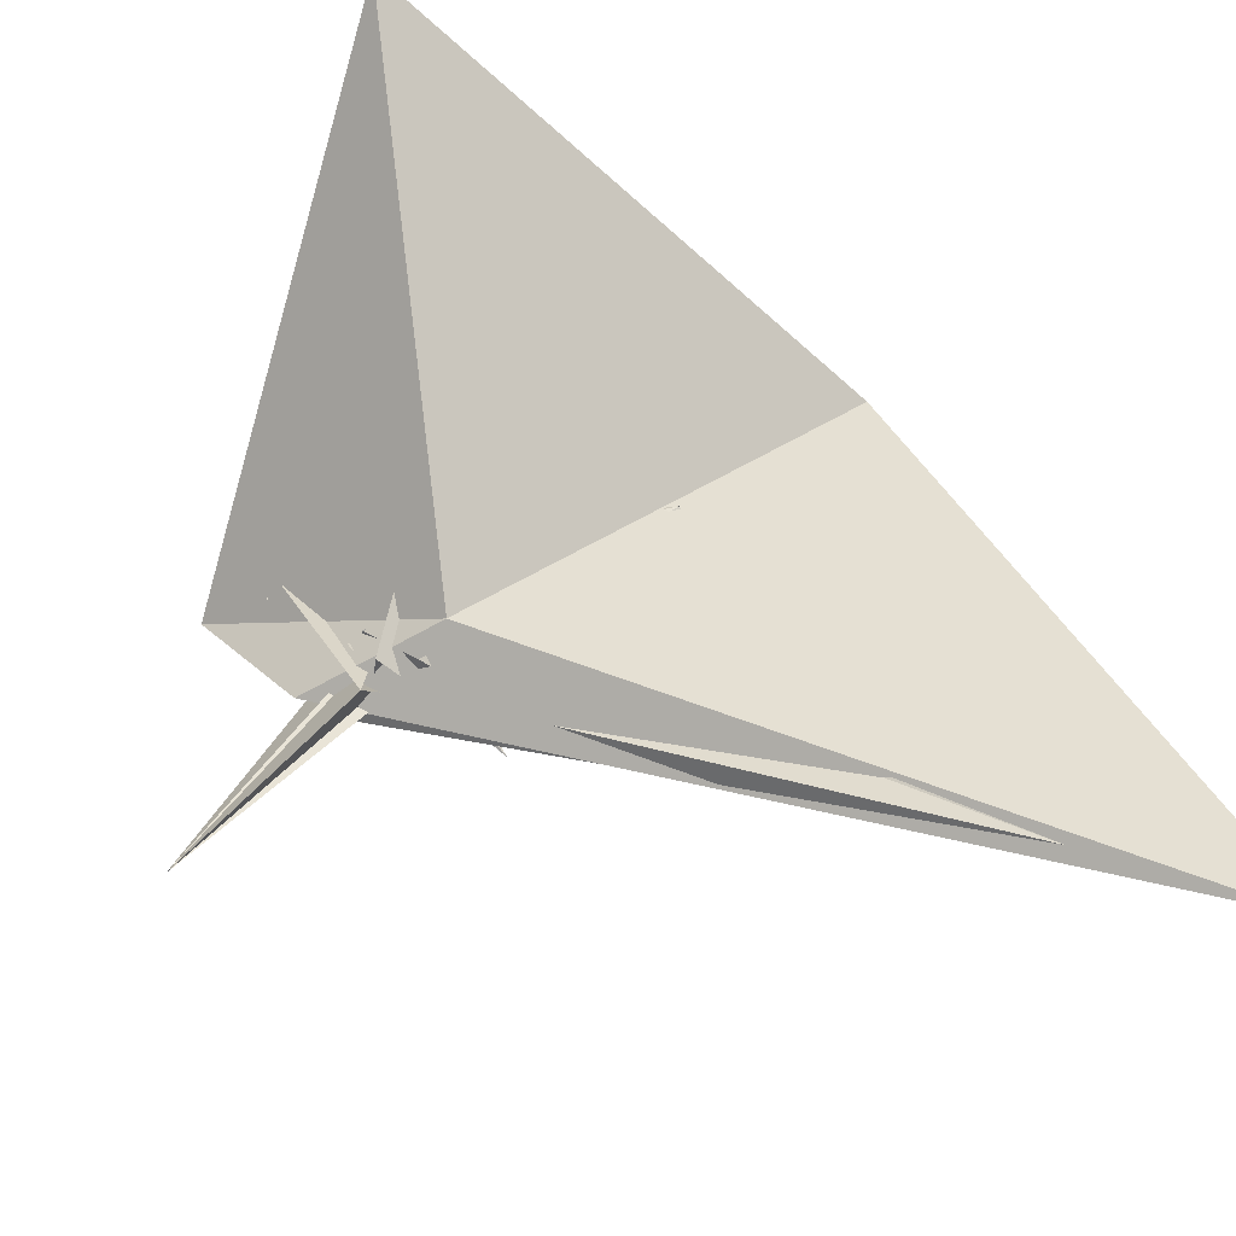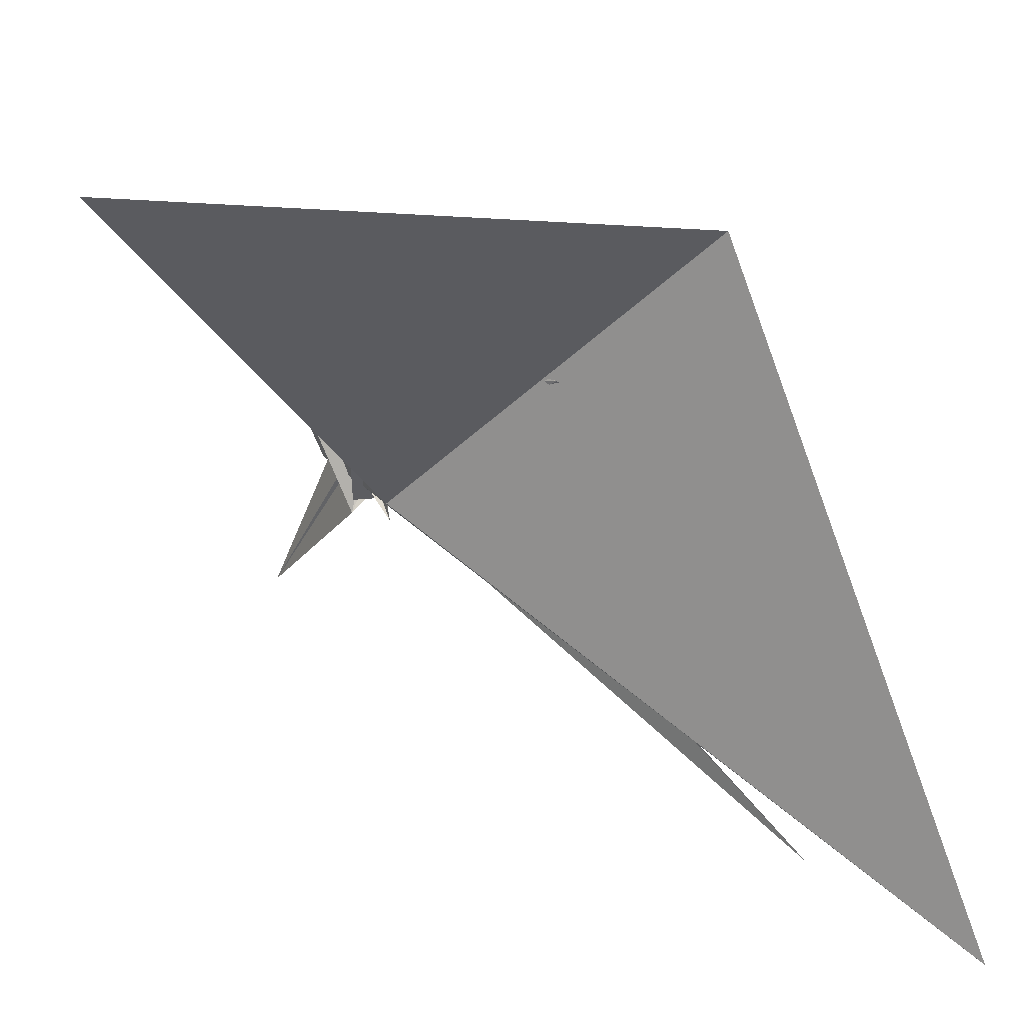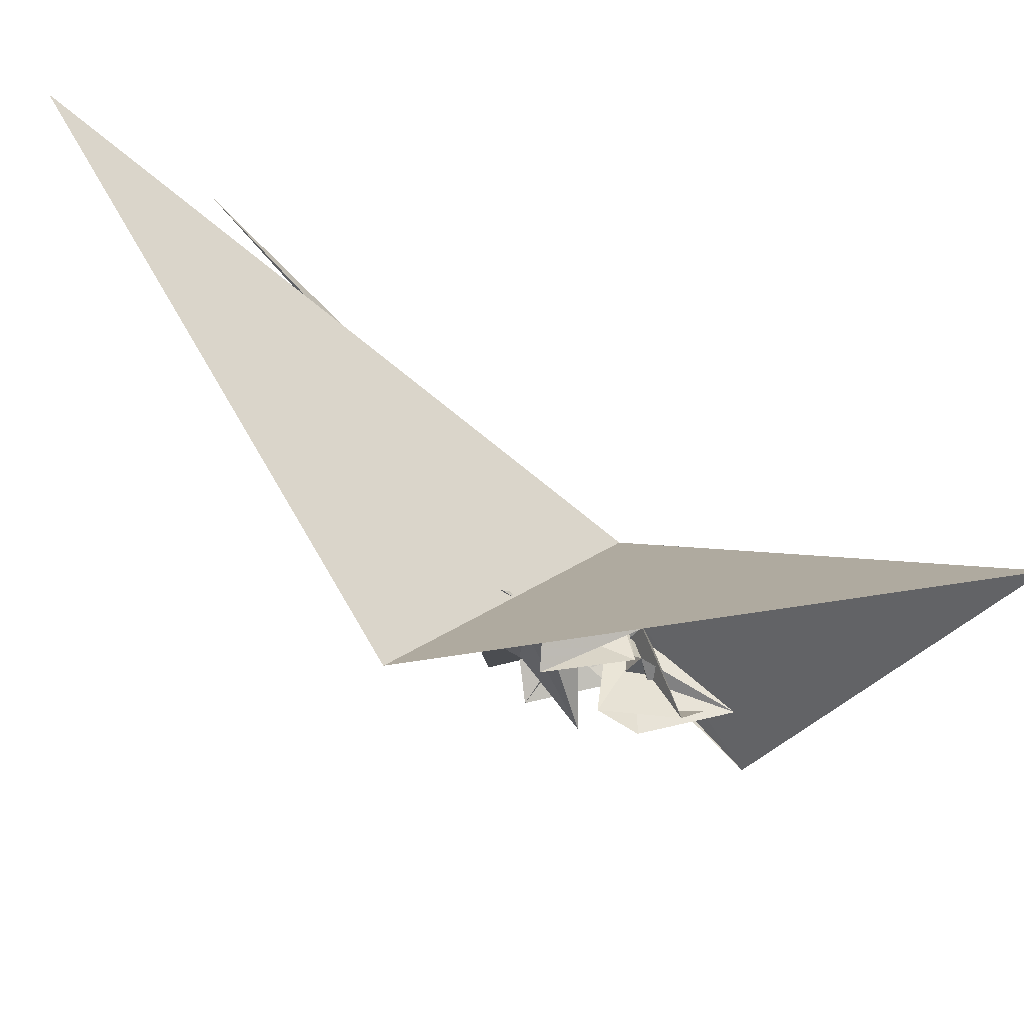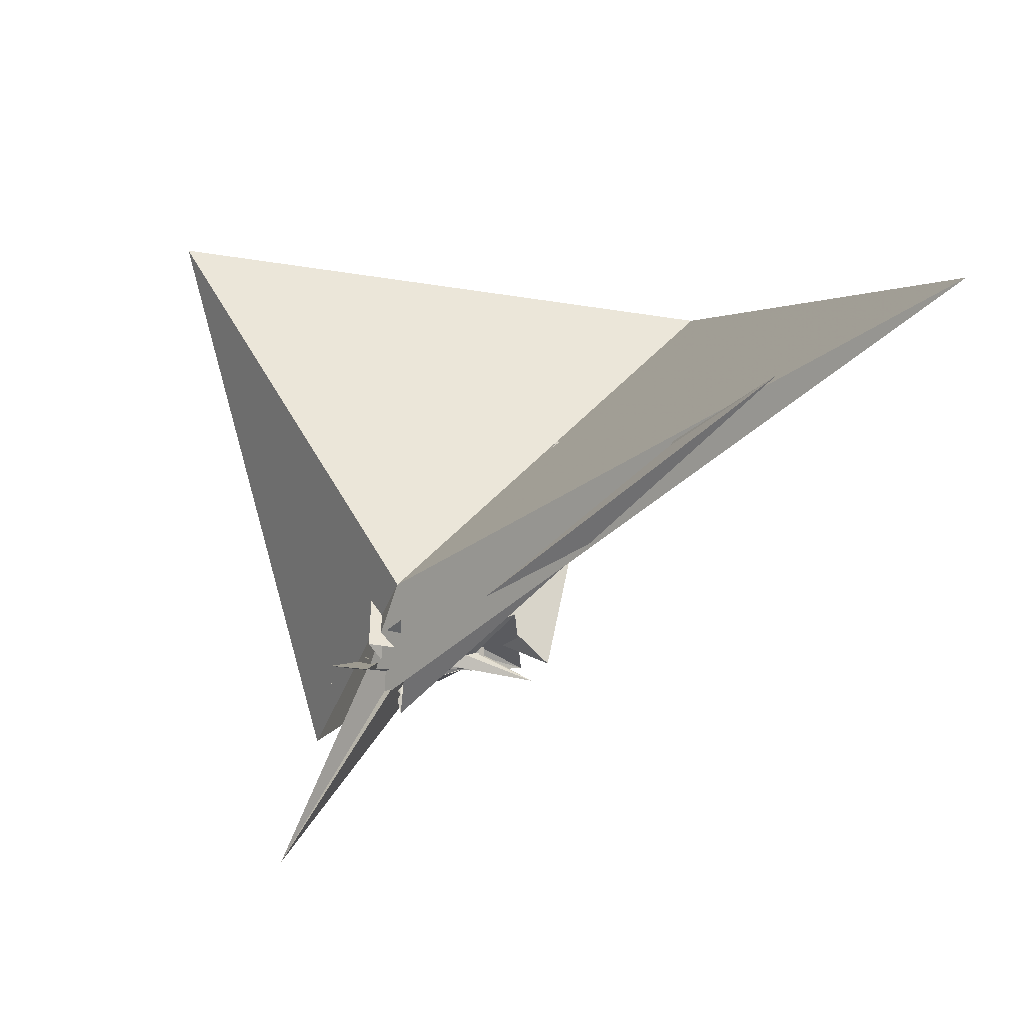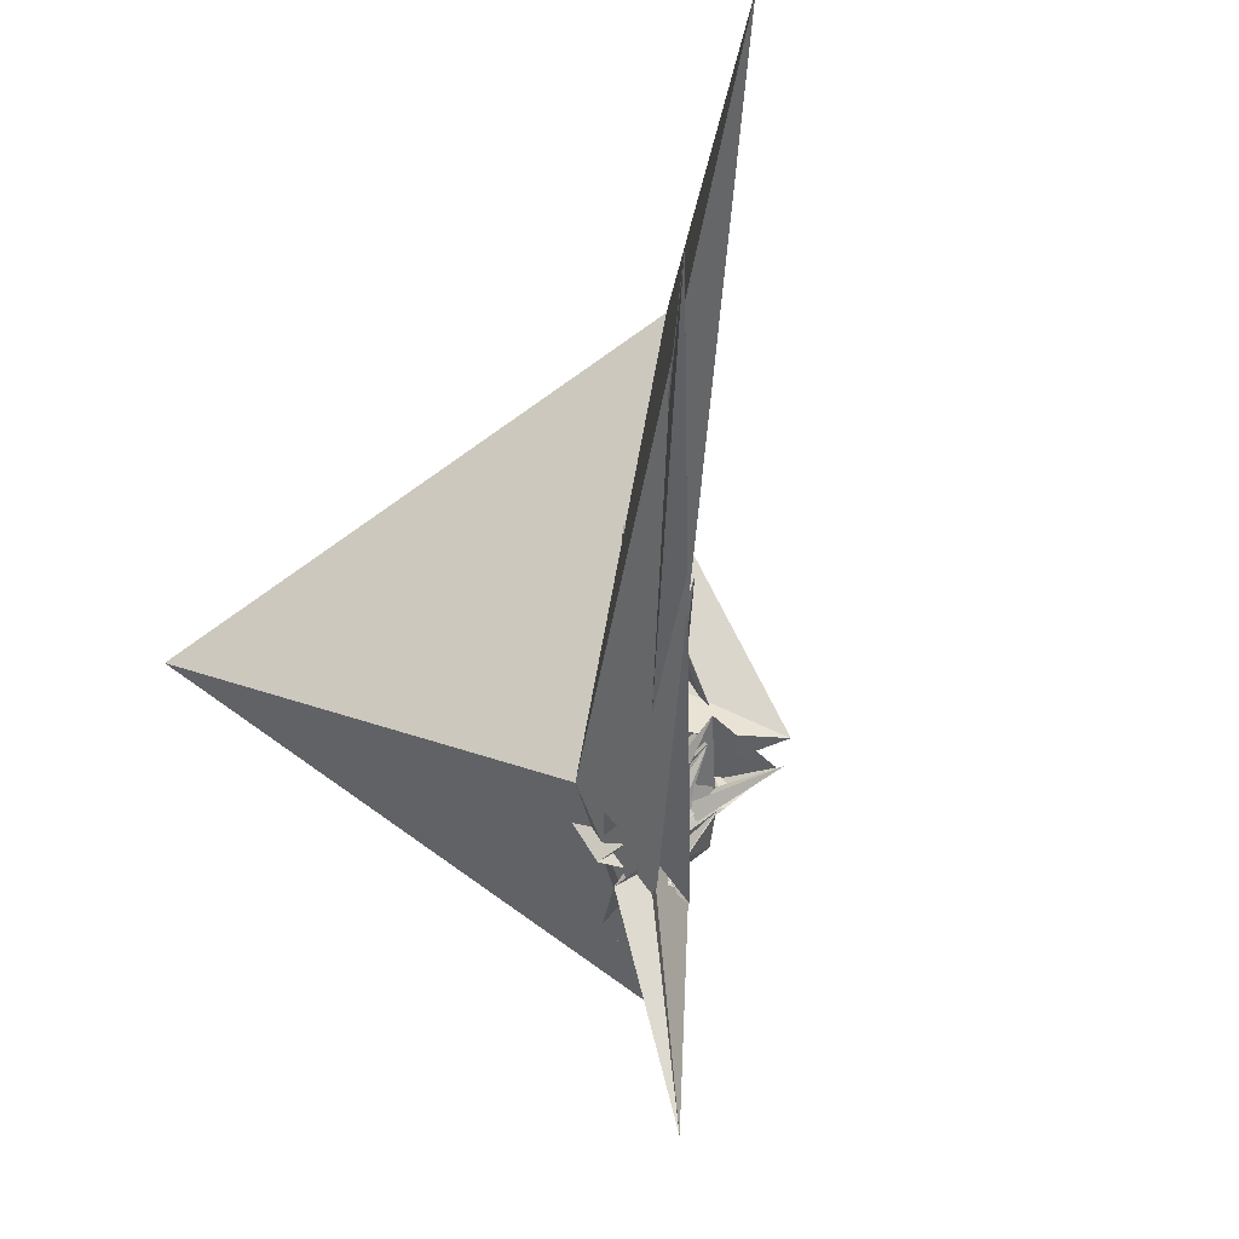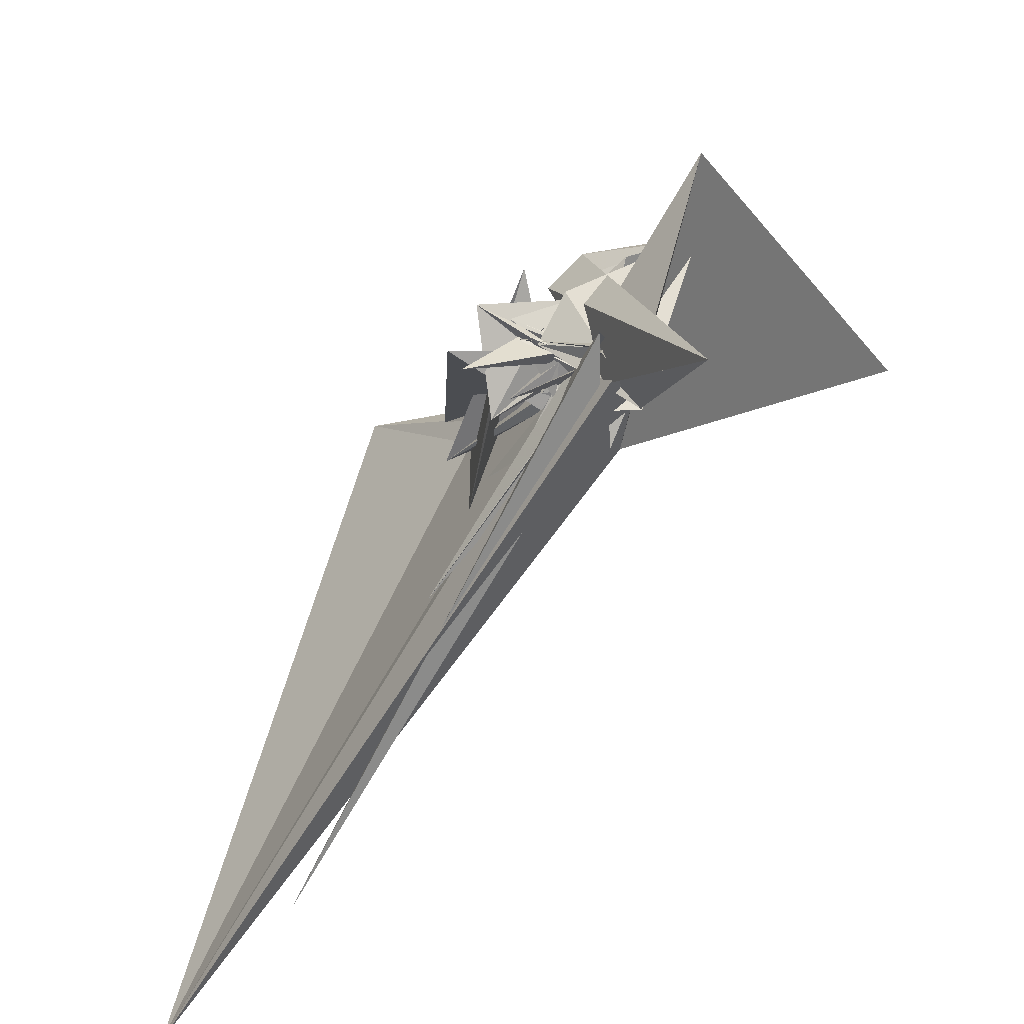
<metadata>
{"format":"obj","ext":"obj","renderer":"f3d","projection":"perspective","resolution":1024,"background":"white","views":[{"elev":-51.1,"azim":-36.6,"up":"+Y"},{"elev":18.4,"azim":-8.9,"up":"+Y"},{"elev":44.1,"azim":168.4,"up":"+Z"},{"elev":16.4,"azim":4.3,"up":"+Z"},{"elev":-78.3,"azim":41.5,"up":"+Y"},{"elev":-45.7,"azim":-171.1,"up":"+Y"}]}
</metadata>
<code>
v -62.59 -76.05 74.68
v -34.91 182.4 -83.23
v 164 6.261 -77.58
v 35.62 60.67 69.28
v 47.97 134.7 -107.5
v 115.9 160.1 189.2
v 39.92 147.7 114.8
v 58.93 77.29 56.75
v -40.12 128 25.99
v 42.02 16.01 -57.74
v -14.54 11.11 -17.9
v -72.3 -6.913 -67.26
v -51.16 -27.94 -39.78
v -13.84 9.105 -1.75
v -2.611 6.014 -72.01
v -12.93 33.64 -78.81
v -11.17 -57.8 -15.7
v 11.66 -83.86 37.53
v 144.6 -13.58 159.2
v 59.74 -74.45 58.13
v 489.6 -503.8 513.5
v -44.82 45.55 -8.337
v 74.28 143.8 135.4
v 222.1 111.5 231.8
v 168.8 153.3 246.7
v 42.52 124.5 122.8
v 13.88 5.686 62.43
v -35.4 -20.31 41.15
v 64.47 69.46 8.38
v 41.46 12.99 -68.36
v -8.996 -3.49 -63.13
v -28.54 -4.617 -38.02
v 4.346 -4.087 -9.194
v 36.39 12.86 -78.93
v 69.81 38.57 -95.68
v 19.4 -49.22 -5.028
v -14.3 -13.08 -24.71
v -70.37 17.14 -66.96
v 14.31 -68.38 36.18
v 3.201 3.012 47.77
v 130.4 -148.3 151
v 27.16 -10.11 64.21
v -14.9 -14.14 -24.21
v -44.82 -30.15 -18.61
v -65.97 -51.08 -20.4
v -23.33 -18.61 -26.98
v -93.48 0.1588 9.047
v 38.5 -27.68 -6.026
v 3.13 -0.4444 -36.39
v 47.33 7.819 -61.61
v 142.1 -48.77 -86.85
v -65.34 -8.765 -67.64
v 116 -42.25 19.73
v -18.31 60.67 -99.39
v 6.542 -22.91 -56.38
v 6.805 5 -47.14
v -69.4 13.27 -3.673
v -16.5 3.865 -32.83
v 195.5 -167.5 199.1
v -26.96 -32.9 -33.44
v 46.28 -18.12 38.55
v -7.146 -3.956 -39.15
v -16.54 -14.69 -32.68
v -32.15 11.54 -31.05
v -117.9 -114.5 -121.7
v -38.45 9.168 -17.72
v -116.3 37.37 49.92
v -38.06 35.11 -49.23
v 16.05 35.25 -40.75
v 53.75 -0.0006226 -74.1
v 62.01 23.79 -73.28
v 31.36 9.816 -25.94
v 117.5 64.97 -107.8
v -13.84 -35.61 -31.93
v 86 -31.6 -5.914
v -74.63 4.374 -19.56
v -59.22 -73.77 -109.1
v -66.65 13.84 -63.35
v -14.84 -0.006872 -52.26
v -23.27 4.215 -53.36
v -32.46 -29.96 -2.226
v -24.41 -1.452 -29.14
v 18.95 48.55 66.08
v -10.92 -25.85 -23.68
v -37.28 20.51 -58.17
v -105.4 -97.08 -15.38
v -4.932 -98.47 -26.14
v -64.49 -69.42 -40.9
v 61.96 9.619 -80.85
v 59.97 80.52 -1.681
v -27.66 -29.65 -64.03
v 49.49 23.02 -86.72
v 42.54 -0.8759 -90.11
v -40.85 -49.88 -70.14
v 45.81 118.7 81.34
v -74.67 -55.82 -73.5
v -91.56 -80.84 -48.46
v -122.9 -34.64 -61.16
v -54.55 -9.752 -79.93
v -77.86 -69.13 -64.14
v -96.49 3.357 -62.81
v -116.1 -25.97 -38.91
v 231.5 230.8 257.9
v 90.52 64.02 -36.3
v 180 -42.94 200.2
v -84.61 7.409 -10.88
v 124.9 201.9 114.5
v -71.02 -81.17 -55.89
v -53.81 -19.79 -91.06
v -76.78 -38.68 -46.26
v -45.32 -69.37 -36.29
v -99.96 26.84 -94.86
v -82.19 -19.21 -88.42
v 236.6 -215.1 196.9
v 7.722 -11.01 -5.623
v -61.41 -67.03 -139.8
v -48.16 -99.4 -34.91
v -4.864 36.53 9.733
v 187.7 167.5 252.1
v 106.8 142.3 182.7
v -122.9 125.7 120.7
v -59.58 53.37 46.44
v -62.3 -15 5.444
v -5.899 -53.5 -31.69
v -46.62 1.949 -83.55
v -74 -44.76 -99.59
v -19.39 5.502 -21.38
v 713.3 -608.7 664.5
v 378.8 396.6 395.3
v -488 487.4 486
v -227.3 135.1 -272.3
v -139 -66.34 -151.6
v -64.87 -28.98 -97.06
v -76.71 -2.941 -37.47
v -64.95 -66.33 -86.77
v -67.48 -62.27 -31
v -33.02 7.708 -69.66
v -92.82 -71.54 -107.7
v -85.81 -68.81 -79.86
v -40.23 -48.01 -49.54
v -71.56 -26.23 -74.1
v 50 96.08 57.59
v -69.33 -21.55 -76.08
v -69.06 -14.77 -78.74
v -49.52 -55.34 -60.36
v -73.8 103.1 -105.2
v -53.03 -118.9 31.42
v -98.3 -7.11 -74.03
v -60.08 -95.56 -69.49
v -75.89 15.11 -42.86
v -54.86 -60.04 -75.15
v 32.91 -10.25 -83.41
v -13.72 46.09 -126.8
v -63.11 81.53 -25
v -72.73 93.93 -68.99
v -102.2 110.9 -124.5
v -103 183.2 -61.19
v 19.99 142.7 -59.53
v -212.2 -317.2 -284
v -104.7 -128.1 -45.32
v -208 126.7 -134.9
v -195.3 93.34 -154.8
f 3 23 4
f 4 23 24
f 4 24 5
f 5 24 25
f 5 25 6
f 6 25 26
f 6 26 7
f 7 26 27
f 7 27 8
f 8 27 28
f 8 28 9
f 9 28 29
f 9 29 10
f 10 29 30
f 10 30 11
f 11 30 31
f 11 31 12
f 12 31 32
f 12 32 13
f 13 32 33
f 13 33 14
f 14 33 34
f 14 34 15
f 15 34 35
f 15 35 16
f 16 35 36
f 16 36 17
f 17 36 37
f 17 37 18
f 18 37 38
f 18 38 19
f 19 38 39
f 19 39 20
f 20 39 40
f 20 40 21
f 21 40 41
f 21 41 22
f 22 41 42
f 22 42 3
f 3 42 23
f 23 43 24
f 24 43 44
f 24 44 25
f 25 44 45
f 25 45 26
f 26 45 46
f 26 46 27
f 27 46 47
f 27 47 28
f 28 47 48
f 28 48 29
f 29 48 49
f 29 49 30
f 30 49 50
f 30 50 31
f 31 50 51
f 31 51 32
f 32 51 52
f 32 52 33
f 33 52 53
f 33 53 34
f 34 53 54
f 34 54 35
f 35 54 55
f 35 55 36
f 36 55 56
f 36 56 37
f 37 56 57
f 37 57 38
f 38 57 58
f 38 58 39
f 39 58 59
f 39 59 40
f 40 59 60
f 40 60 41
f 41 60 61
f 41 61 42
f 42 61 62
f 42 62 23
f 23 62 43
f 43 63 44
f 44 63 64
f 44 64 45
f 45 64 65
f 45 65 46
f 46 65 66
f 46 66 47
f 47 66 67
f 47 67 48
f 48 67 68
f 48 68 49
f 49 68 69
f 49 69 50
f 50 69 70
f 50 70 51
f 51 70 71
f 51 71 52
f 52 71 72
f 52 72 53
f 53 72 73
f 53 73 54
f 54 73 74
f 54 74 55
f 55 74 75
f 55 75 56
f 56 75 76
f 56 76 57
f 57 76 77
f 57 77 58
f 58 77 78
f 58 78 59
f 59 78 79
f 59 79 60
f 60 79 80
f 60 80 61
f 61 80 81
f 61 81 62
f 62 81 82
f 62 82 43
f 43 82 63
f 63 83 64
f 64 83 84
f 64 84 65
f 65 84 85
f 65 85 66
f 66 85 86
f 66 86 67
f 67 86 87
f 67 87 68
f 68 87 88
f 68 88 69
f 69 88 89
f 69 89 70
f 70 89 90
f 70 90 71
f 71 90 91
f 71 91 72
f 72 91 92
f 72 92 73
f 73 92 93
f 73 93 74
f 74 93 94
f 74 94 75
f 75 94 95
f 75 95 76
f 76 95 96
f 76 96 77
f 77 96 97
f 77 97 78
f 78 97 98
f 78 98 79
f 79 98 99
f 79 99 80
f 80 99 100
f 80 100 81
f 81 100 101
f 81 101 82
f 82 101 102
f 82 102 63
f 63 102 83
f 103 104 118
f 104 119 118
f 104 105 119
f 105 120 119
f 105 106 120
f 106 107 120
f 107 121 120
f 107 108 121
f 108 122 121
f 108 109 122
f 109 110 122
f 110 123 122
f 110 111 123
f 111 124 123
f 111 112 124
f 112 113 124
f 113 125 124
f 113 114 125
f 114 126 125
f 114 115 126
f 115 116 126
f 116 127 126
f 116 117 127
f 117 118 127
f 117 103 118
f 118 119 128
f 119 129 128
f 119 120 129
f 120 121 129
f 121 130 129
f 121 122 130
f 122 123 130
f 123 131 130
f 123 124 131
f 124 125 131
f 125 132 131
f 125 126 132
f 126 127 132
f 127 128 132
f 127 118 128
f 133 148 134
f 134 148 149
f 134 149 135
f 135 149 150
f 135 150 136
f 136 150 137
f 137 150 151
f 137 151 138
f 138 151 152
f 138 152 139
f 139 152 140
f 140 152 153
f 140 153 141
f 141 153 154
f 141 154 142
f 142 154 143
f 143 154 155
f 143 155 144
f 144 155 156
f 144 156 145
f 145 156 146
f 146 156 157
f 146 157 147
f 147 157 148
f 147 148 133
f 148 158 149
f 149 158 159
f 149 159 150
f 150 159 151
f 151 159 160
f 151 160 152
f 152 160 153
f 153 160 161
f 153 161 154
f 154 161 155
f 155 161 162
f 155 162 156
f 156 162 157
f 157 162 158
f 157 158 148
f 3 4 103
f 103 4 104
f 4 5 104
f 104 5 105
f 5 6 105
f 105 6 106
f 6 7 106
f 7 8 106
f 106 8 107
f 8 9 107
f 107 9 108
f 9 10 108
f 108 10 109
f 10 11 109
f 11 12 109
f 109 12 110
f 12 13 110
f 110 13 111
f 13 14 111
f 111 14 112
f 14 15 112
f 15 16 112
f 112 16 113
f 16 17 113
f 113 17 114
f 17 18 114
f 114 18 115
f 18 19 115
f 19 20 115
f 115 20 116
f 20 21 116
f 116 21 117
f 21 22 117
f 117 22 103
f 22 3 103
f 83 133 84
f 84 133 134
f 84 134 85
f 85 134 135
f 85 135 86
f 86 135 136
f 86 136 87
f 87 136 88
f 88 136 137
f 88 137 89
f 89 137 138
f 89 138 90
f 90 138 139
f 90 139 91
f 91 139 92
f 92 139 140
f 92 140 93
f 93 140 141
f 93 141 94
f 94 141 142
f 94 142 95
f 95 142 96
f 96 142 143
f 96 143 97
f 97 143 144
f 97 144 98
f 98 144 145
f 98 145 99
f 99 145 100
f 100 145 146
f 100 146 101
f 101 146 147
f 101 147 102
f 102 147 133
f 102 133 83
f 128 129 1
f 129 130 1
f 130 131 1
f 131 132 1
f 132 128 1
f 159 158 2
f 160 159 2
f 161 160 2
f 162 161 2
f 158 162 2

</code>
